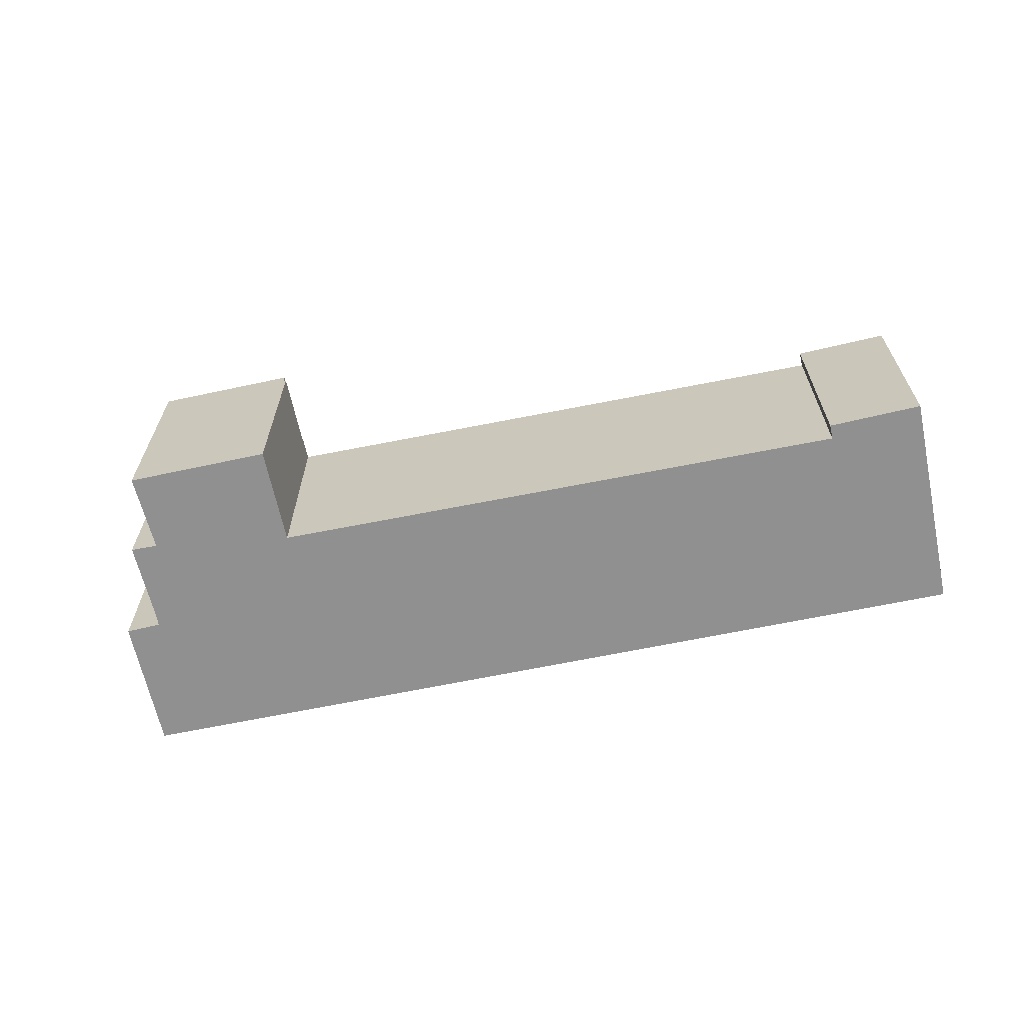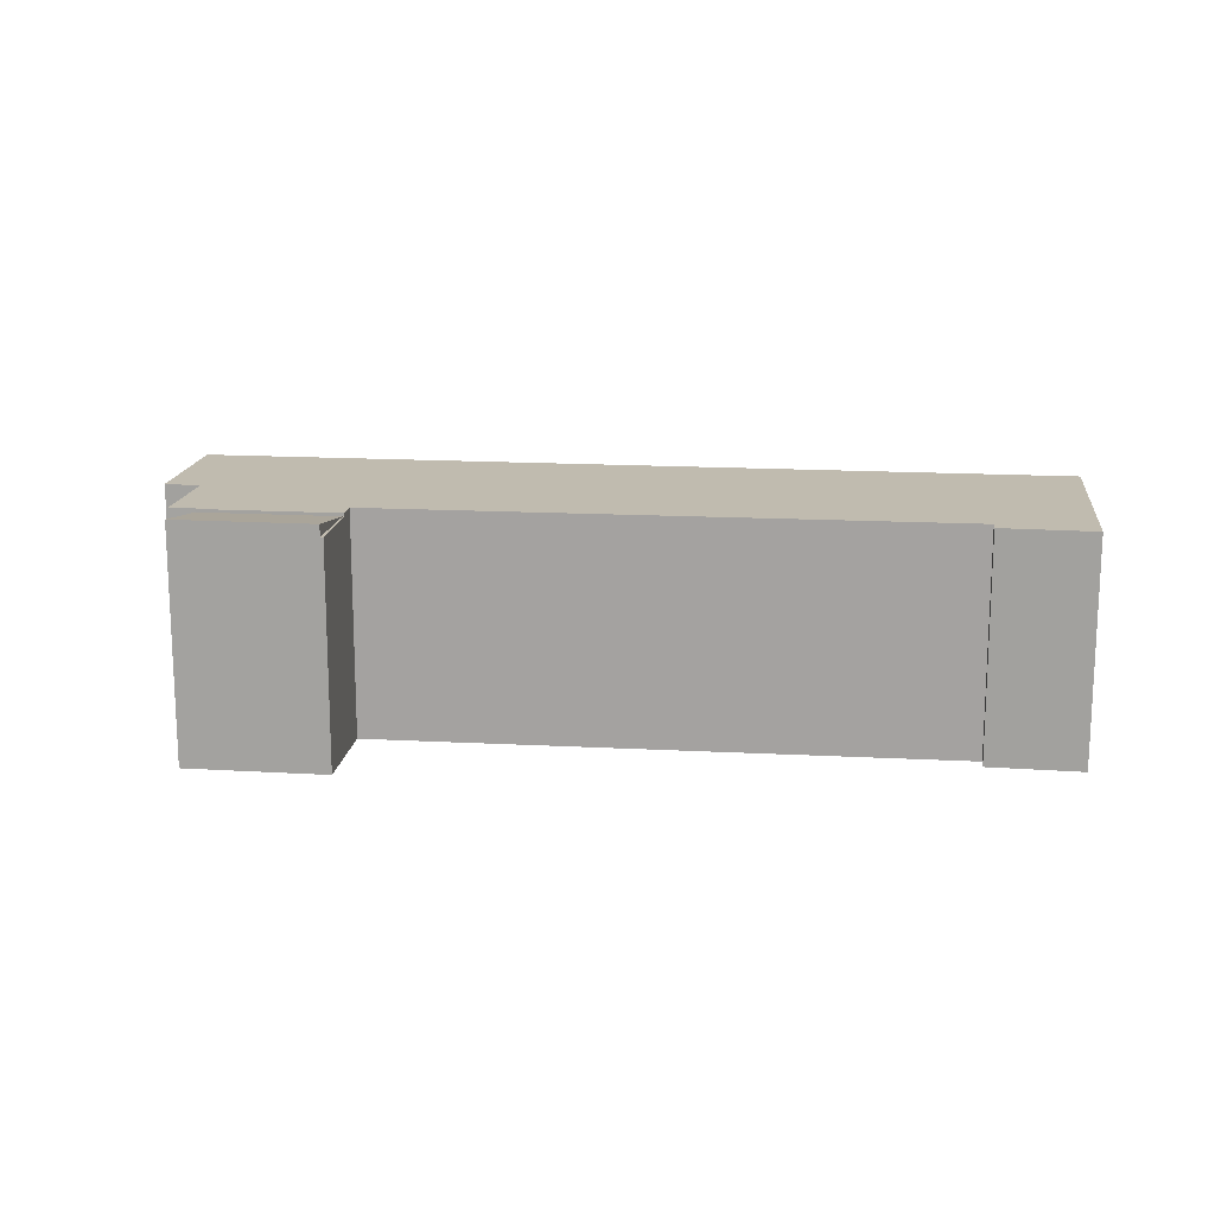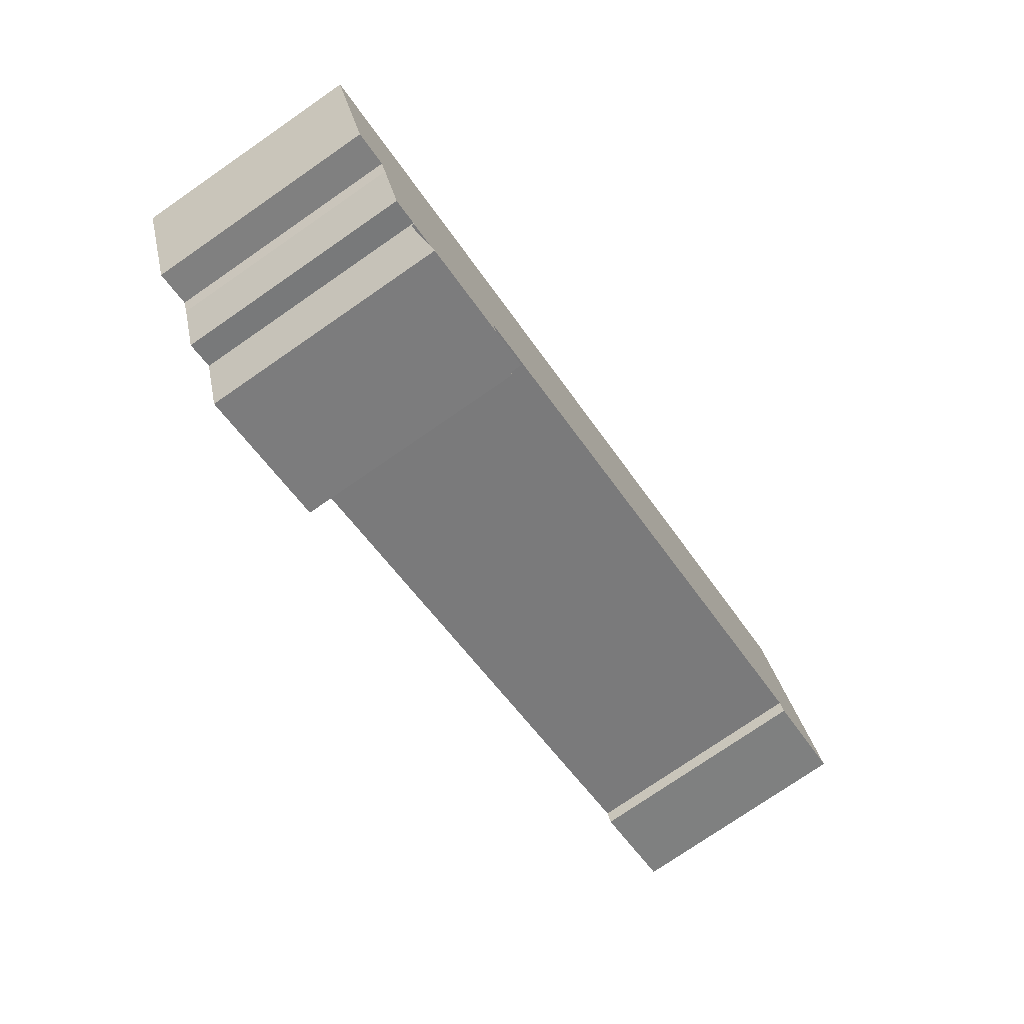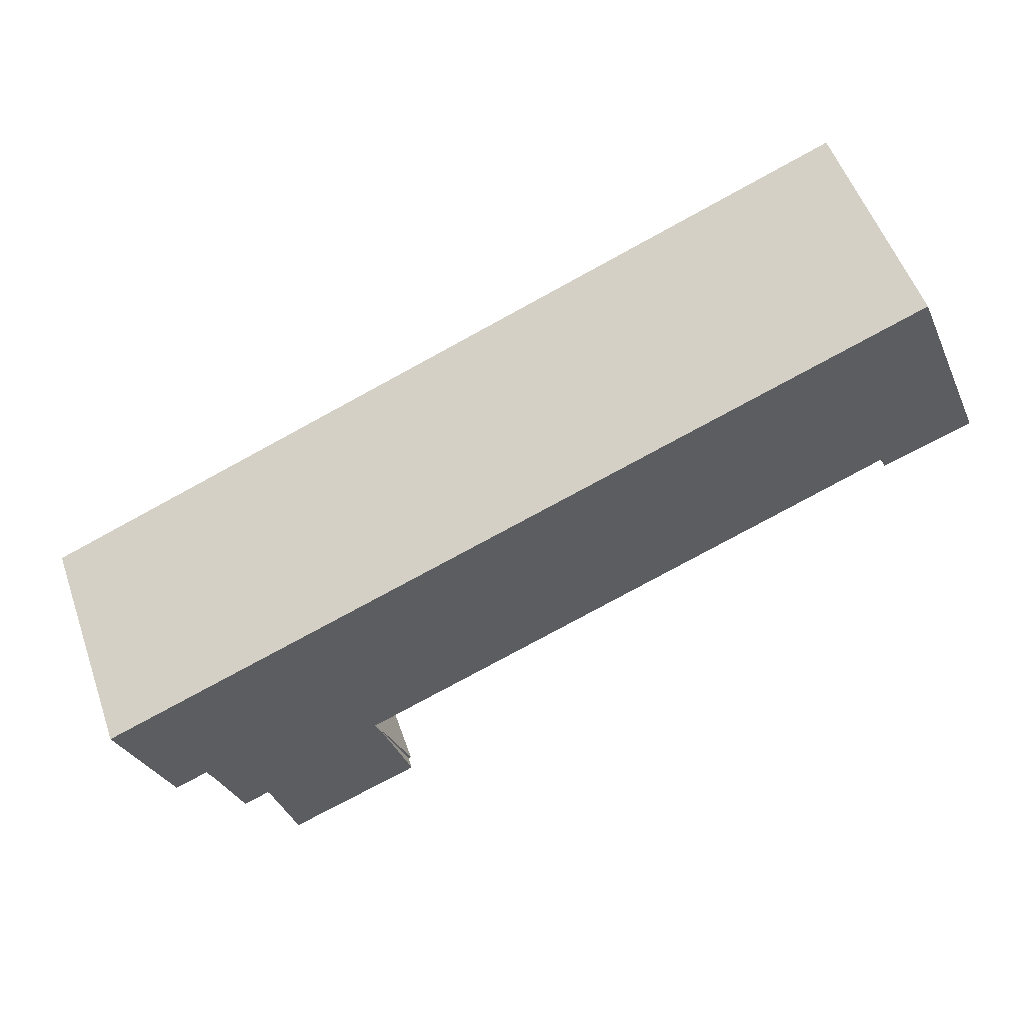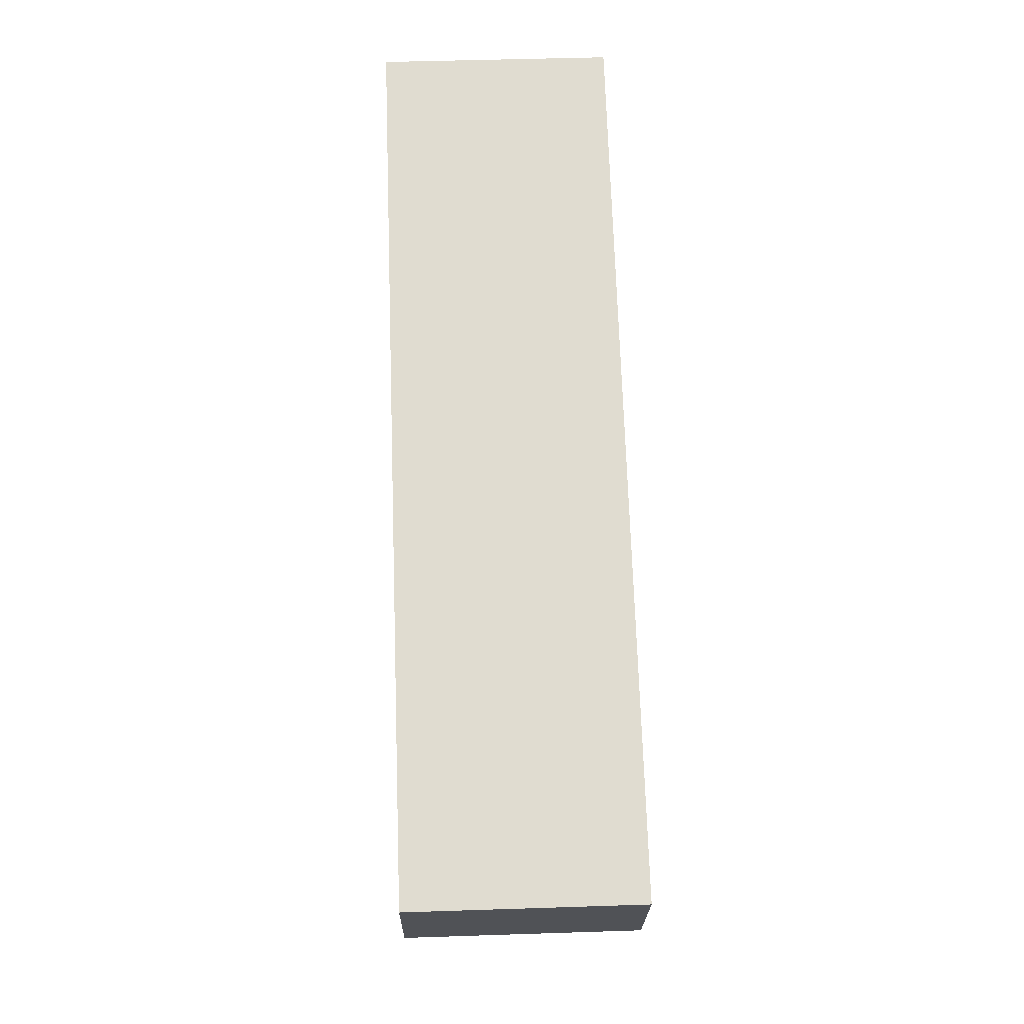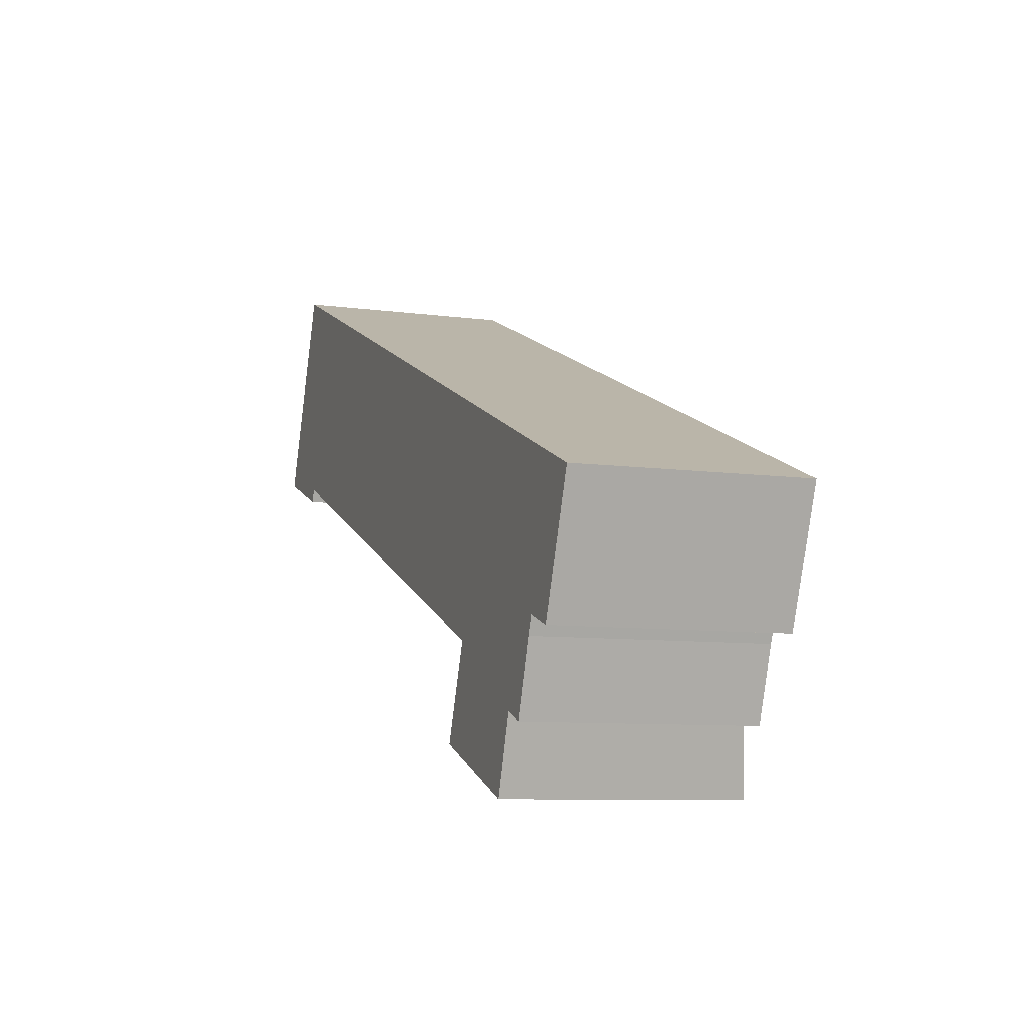
<metadata>
{"format":"obj","ext":"obj","renderer":"f3d","projection":"perspective","resolution":1024,"background":"white","views":[{"elev":-65.8,"azim":-146.5,"up":"+Y"},{"elev":16.1,"azim":-151.6,"up":"+Y"},{"elev":-76.3,"azim":124.6,"up":"+Z"},{"elev":54.0,"azim":160.8,"up":"+Z"},{"elev":48.1,"azim":87.9,"up":"+Z"},{"elev":-8.6,"azim":69.9,"up":"+Z"}]}
</metadata>
<code>
v  22.12 7.805 -9.176
v  21.19 7.808 -11.74
v  21.09 7.808 -11.7
v  22.08 7.808 -9.16
v  22.08 5.609e-16 -9.16
v  22.12 5.619e-16 -9.176
v  21.19 7.187e-16 -11.74
v  21.09 7.164e-16 -11.7
v  2.921 7.915 7.243
v  3.115 7.915 -1.139
v  0 7.915 4.847e-16
v  3.298 7.915 -0.664
v  17.02 7.915 1.606
v  22.36 7.915 -8.453
v  18.8 7.915 0.898
v  24.2 7.915 -1.262
v  22.12 7.915 -9.176
v  22.08 7.915 -9.16
v  26.63 7.915 -10.98
v  24.9 7.915 -1.542
v  26.66 7.915 -10.91
v  31.5 7.915 -4.178
v  28.64 7.915 -8.204
v  28.39 7.915 -8.818
v  27.53 7.915 -11.27
v  29.8 7.915 -8.625
v  28.64 5.023e-16 -8.204
v  28.39 5.399e-16 -8.818
v  27.53 6.901e-16 -11.27
v  26.66 6.679e-16 -10.91
v  26.63 6.723e-16 -10.98
v  3.298 4.066e-17 -0.664
v  3.115 6.974e-17 -1.139
v  31.5 2.558e-16 -4.178
v  29.8 5.281e-16 -8.625
v  22.36 5.176e-16 -8.453
v  0 0 0
v  2.921 -4.435e-16 7.243
v  17.02 -9.834e-17 1.606
v  18.8 -5.499e-17 0.898
v  24.2 7.728e-17 -1.262
v  24.9 9.442e-17 -1.542
v  21.19 8.22 -11.74
v  26.63 7.809 -10.98
v  25.77 8.217 -13.52
v  25.77 8.279e-16 -13.52
g defaultobject
f 1 2 3
f 1 3 4
f 5 1 4
f 1 5 6
f 1 7 2
f 7 1 6
f 7 3 2
f 3 7 8
f 8 4 3
f 4 8 5
f 8 6 5
f 6 8 7
f 9 10 11
f 10 9 12
f 12 9 13
f 12 13 14
f 14 13 15
f 14 15 16
f 14 17 18
f 17 14 19
f 19 14 16
f 19 16 20
f 19 20 21
f 21 20 22
f 21 22 23
f 21 23 24
f 21 24 25
f 23 22 26
f 27 24 23
f 24 27 28
f 28 25 24
f 25 28 29
f 30 19 21
f 19 30 31
f 32 10 12
f 10 32 33
f 34 26 22
f 26 34 35
f 29 21 25
f 21 29 30
f 31 17 19
f 17 31 18
f 18 31 5
f 5 31 6
f 36 12 14
f 12 36 32
f 33 11 10
f 11 33 37
f 35 23 26
f 23 35 27
f 5 14 18
f 14 5 36
f 37 9 11
f 9 37 38
f 38 13 9
f 13 38 39
f 13 39 15
f 15 39 16
f 16 39 40
f 16 40 41
f 16 41 20
f 20 41 22
f 22 41 42
f 22 42 34
f 33 32 37
f 31 30 6
f 30 28 27
f 28 30 29
f 37 39 38
f 39 37 32
f 39 32 36
f 39 36 40
f 40 36 41
f 41 36 42
f 42 36 34
f 34 36 5
f 34 5 6
f 34 6 30
f 34 30 27
f 34 27 35
f 43 44 45
f 44 43 1
f 1 31 44
f 31 1 6
f 44 46 45
f 46 44 31
f 45 7 43
f 7 45 46
f 7 1 43
f 1 7 6
f 7 31 6
f 31 7 46

</code>
